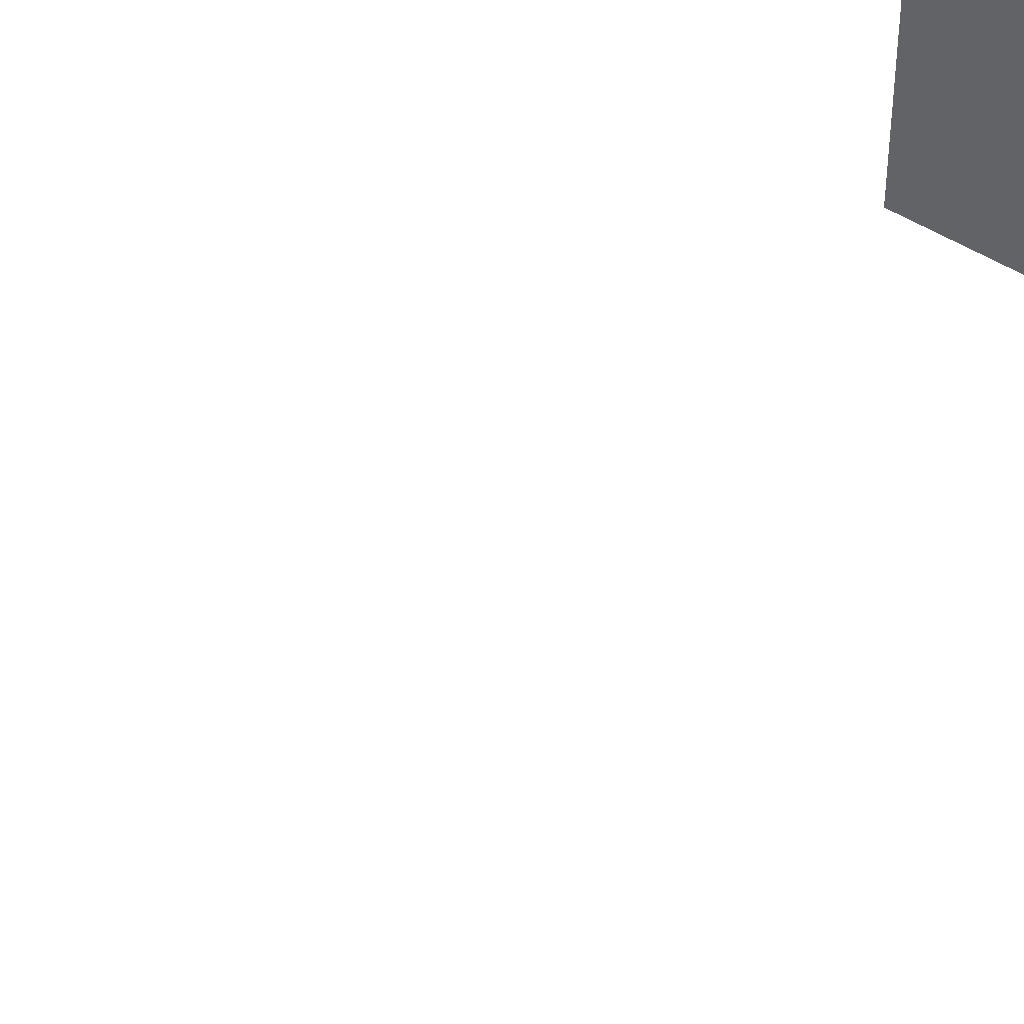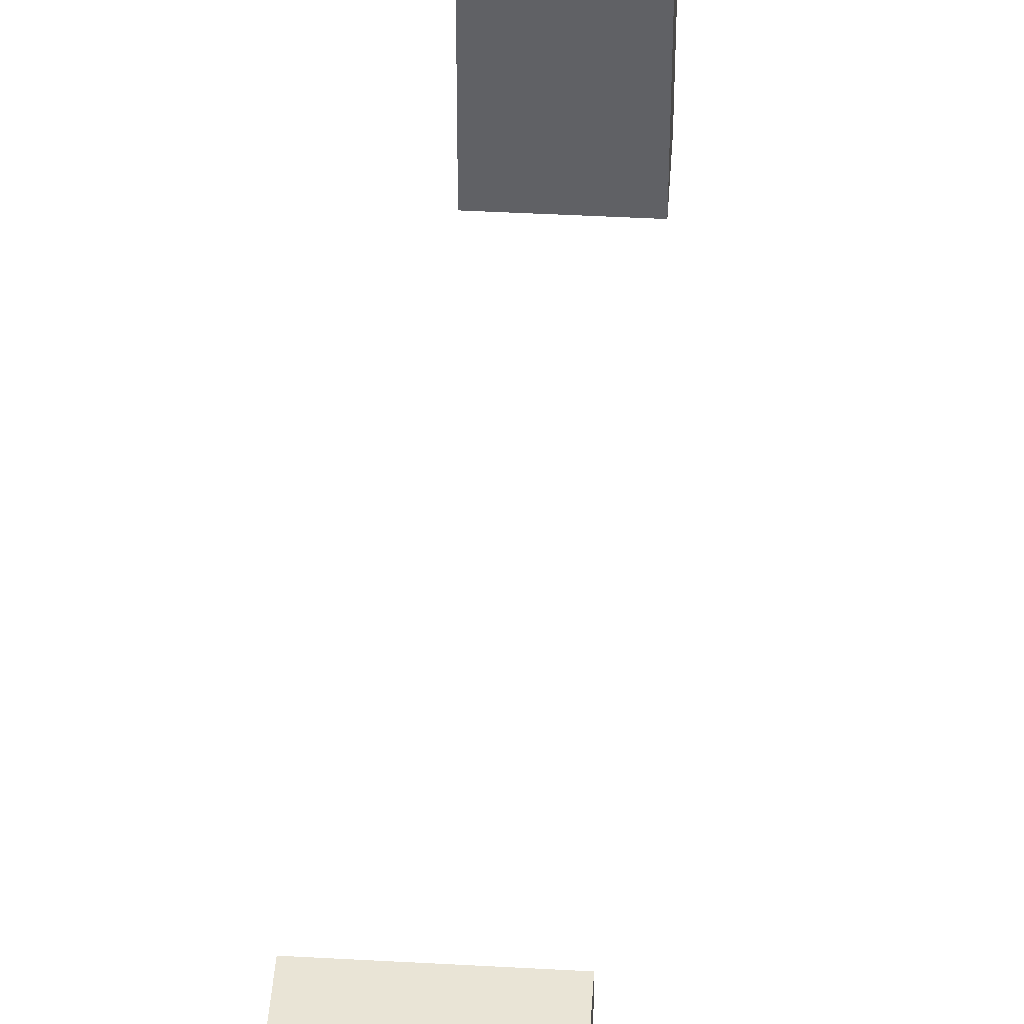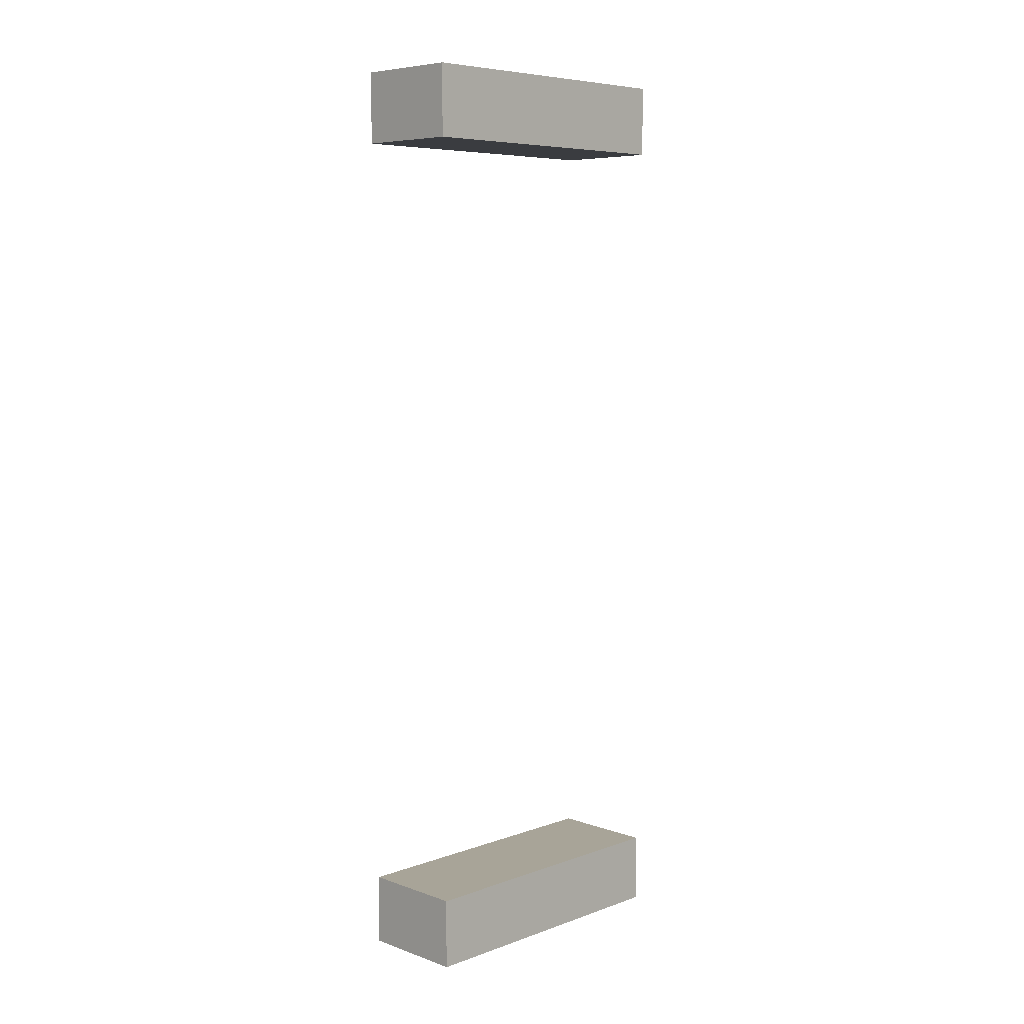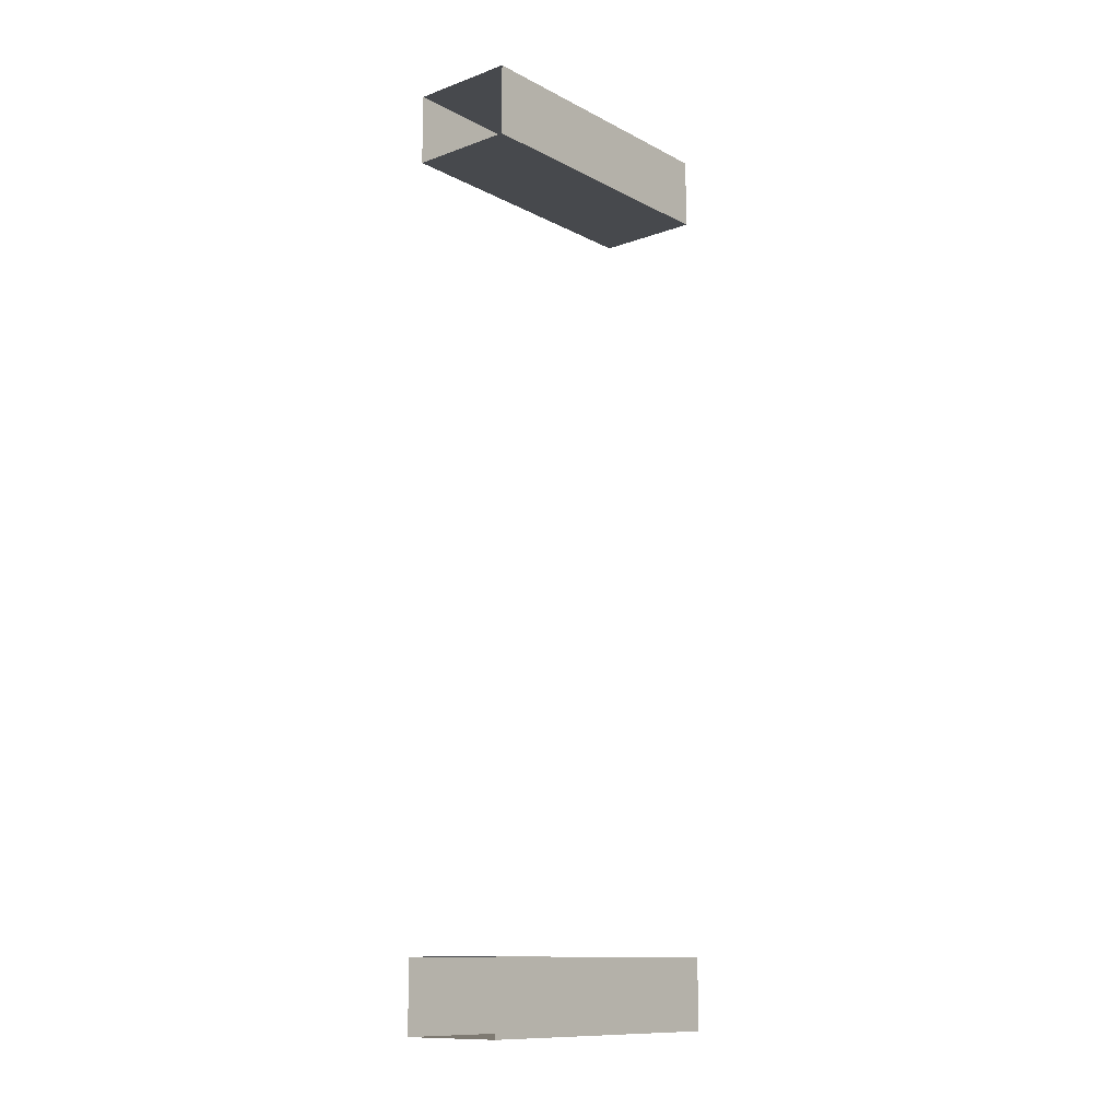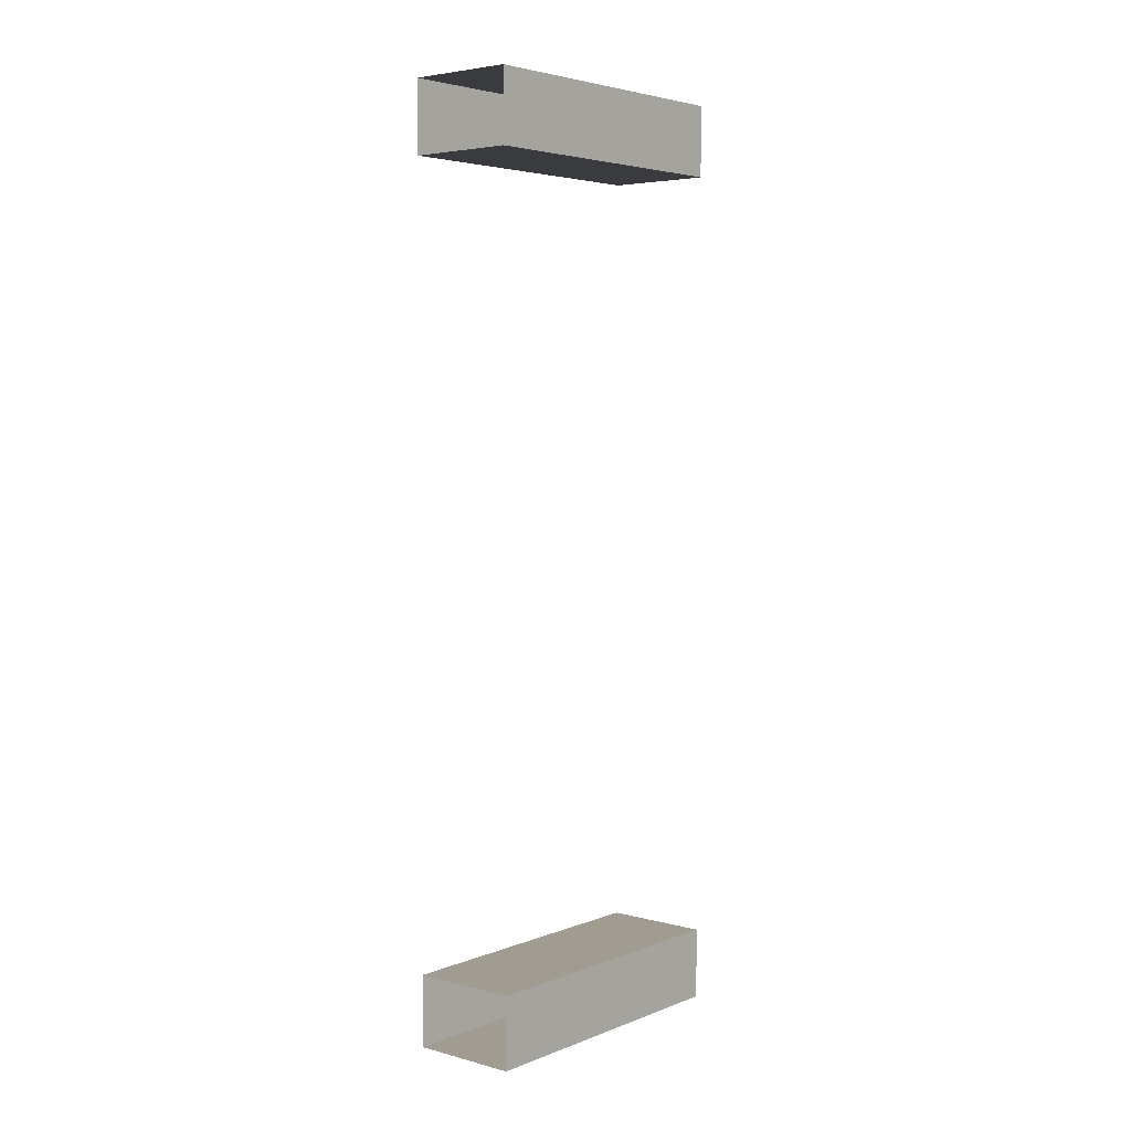
<metadata>
{"format":"obj","ext":"obj","renderer":"f3d","projection":"perspective","resolution":1024,"background":"white","views":[{"elev":47.3,"azim":-143.9,"up":"+Z"},{"elev":42.5,"azim":-176.2,"up":"+Z"},{"elev":7.0,"azim":44.9,"up":"+Y"},{"elev":-12.2,"azim":-139.9,"up":"+Y"},{"elev":4.5,"azim":-140.1,"up":"+Y"}]}
</metadata>
<code>
g Leg1_022
v 3 1 0
v -3.662e-06 -1 0
v -3.662e-06 1 0
v 3 -1 0
v 3 -1 0
v -3.662e-06 -1 -8.43
v -3.662e-06 -1 0
v 3 -1 -8.43
v 3 1 0
v 3 -1 -8.43
v 3 -1 0
v 3 1 -8.43
v -3.662e-06 1 0
v 3 1 -8.43
v 3 1 0
v -3.662e-06 1 -8.43
v -3.662e-06 -1 0
v -3.662e-06 1 -8.43
v -3.662e-06 1 0
v -3.662e-06 -1 -8.43
v -3.815e-06 22.84 6.104e-07
v -3.815e-06 24.84 6.104e-07
v 3 22.84 6.104e-07
v 3 24.84 6.104e-07
v -3.815e-06 24.84 6.104e-07
v -3.815e-06 24.84 -8.43
v 3 24.84 6.104e-07
v 3 24.84 -8.43
v 3 24.84 6.104e-07
v 3 24.84 -8.43
v 3 22.84 6.104e-07
v 3 22.84 -8.43
v 3 22.84 6.104e-07
v 3 22.84 -8.43
v -3.815e-06 22.84 6.104e-07
v -3.815e-06 22.84 -8.43
v -3.815e-06 22.84 6.104e-07
v -3.815e-06 22.84 -8.43
v -3.815e-06 24.84 6.104e-07
v -3.815e-06 24.84 -8.43
g Leg1_022_0
f 3 2 1
f 4 1 2
f 7 6 5
f 8 5 6
f 11 10 9
f 12 9 10
f 15 14 13
f 16 13 14
f 19 18 17
f 20 17 18
f 23 22 21
f 22 23 24
f 27 26 25
f 26 27 28
f 31 30 29
f 30 31 32
f 35 34 33
f 34 35 36
f 39 38 37
f 38 39 40

</code>
